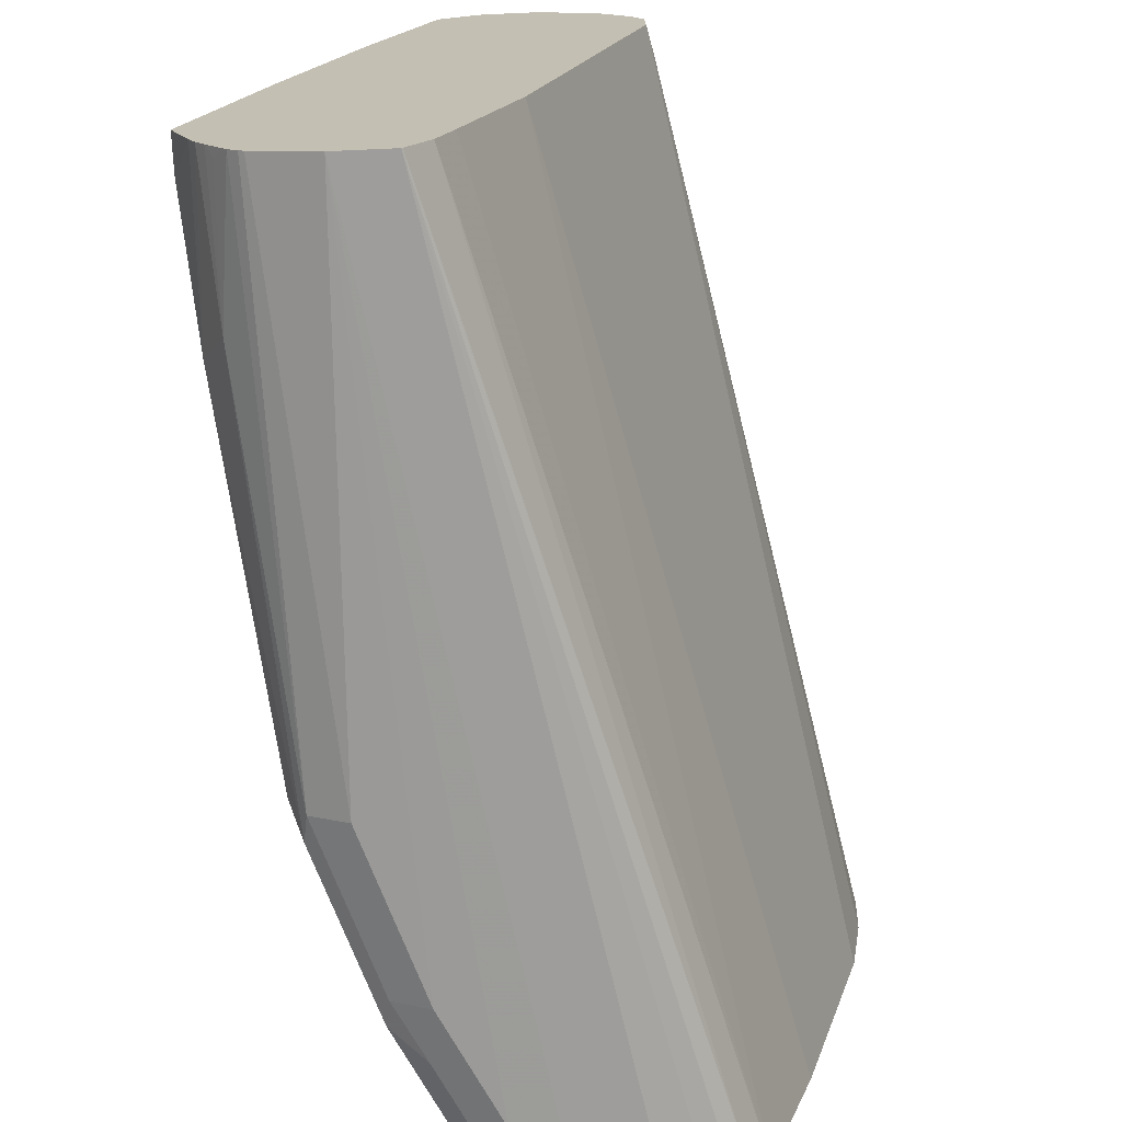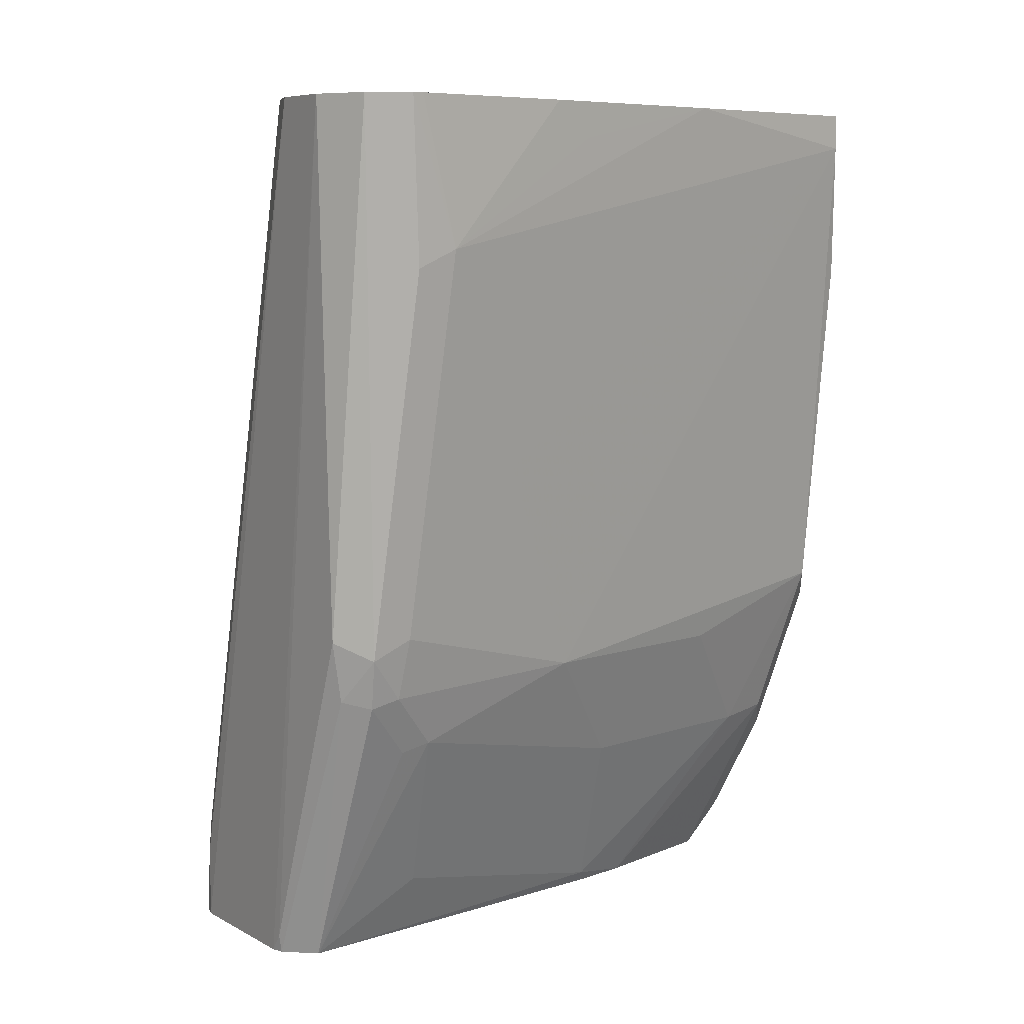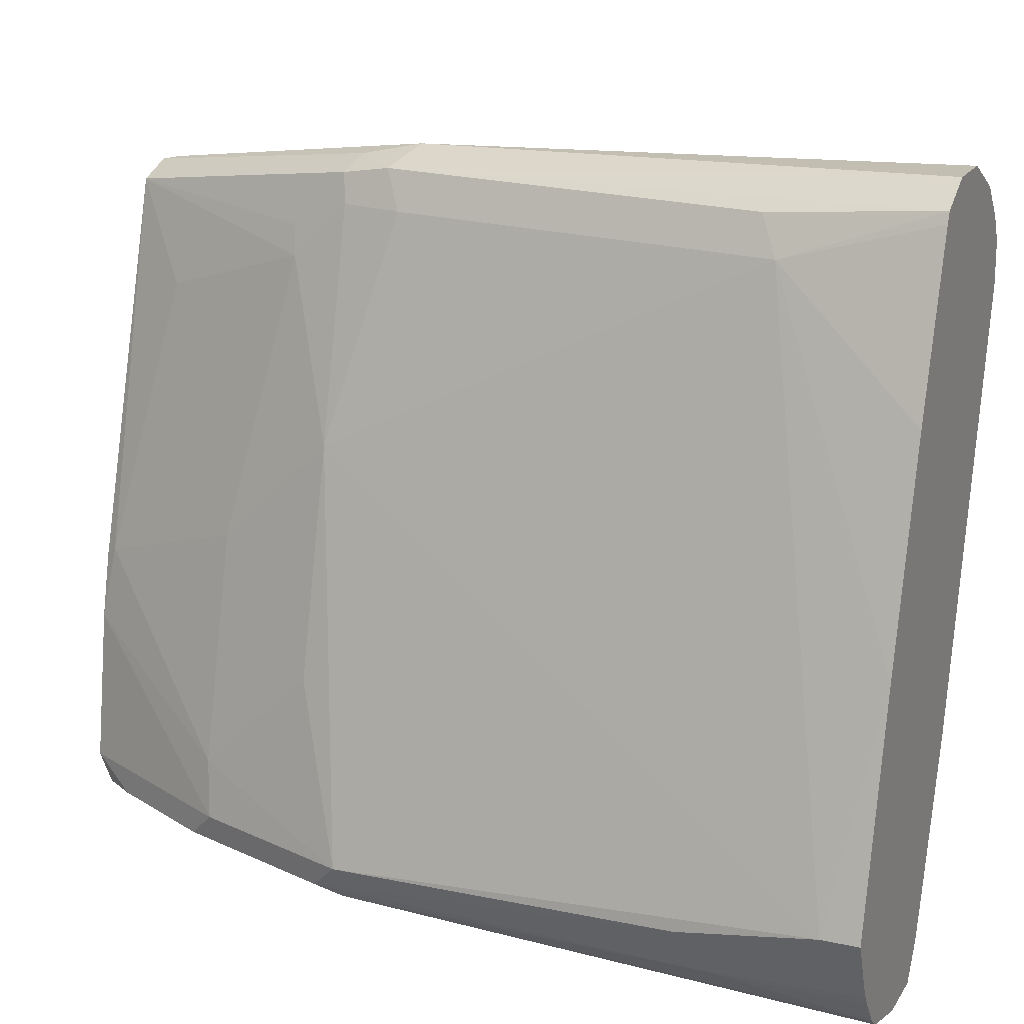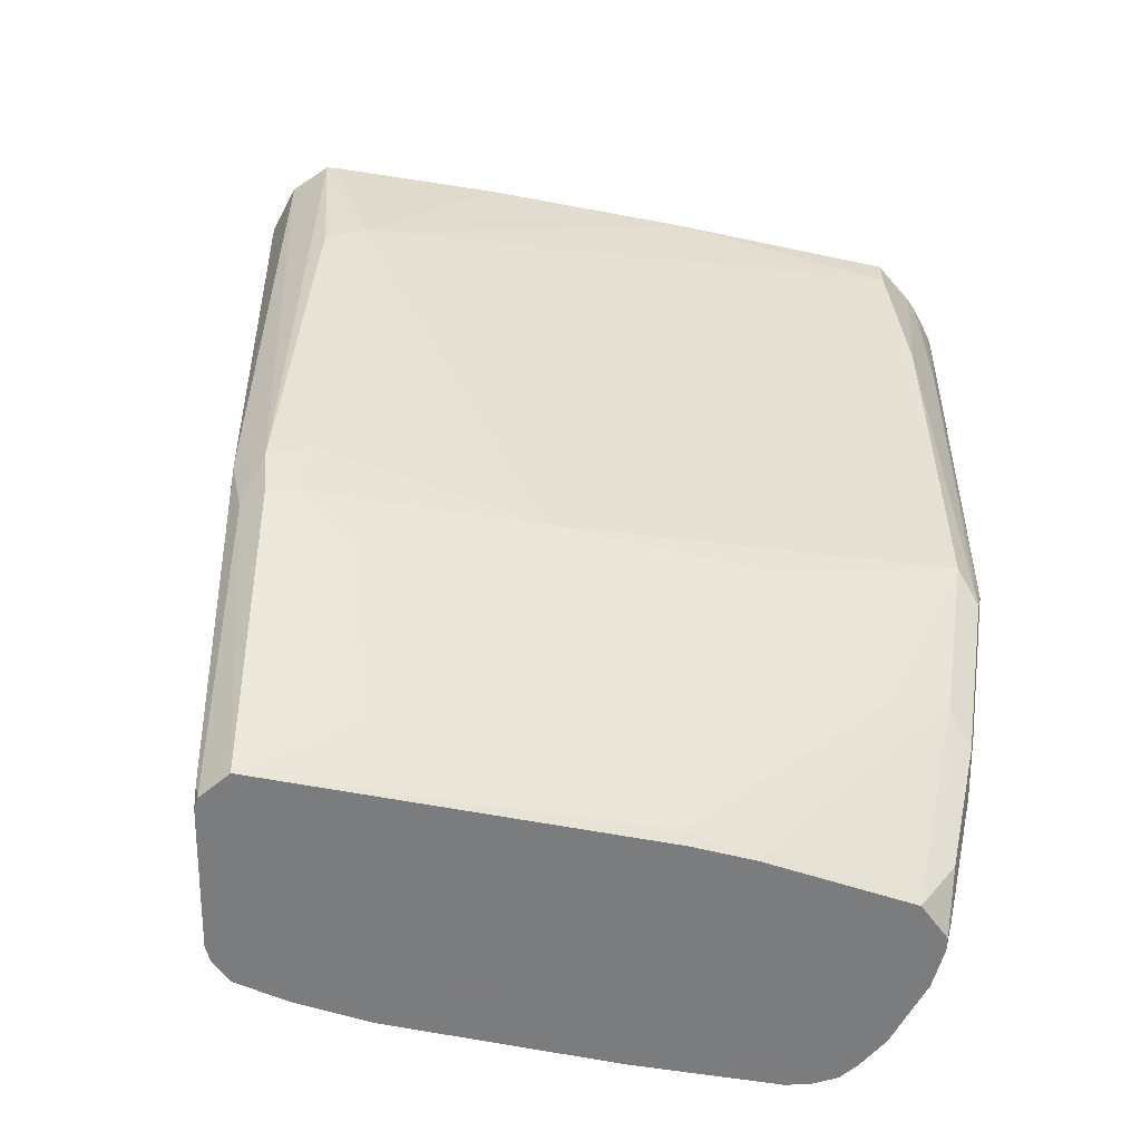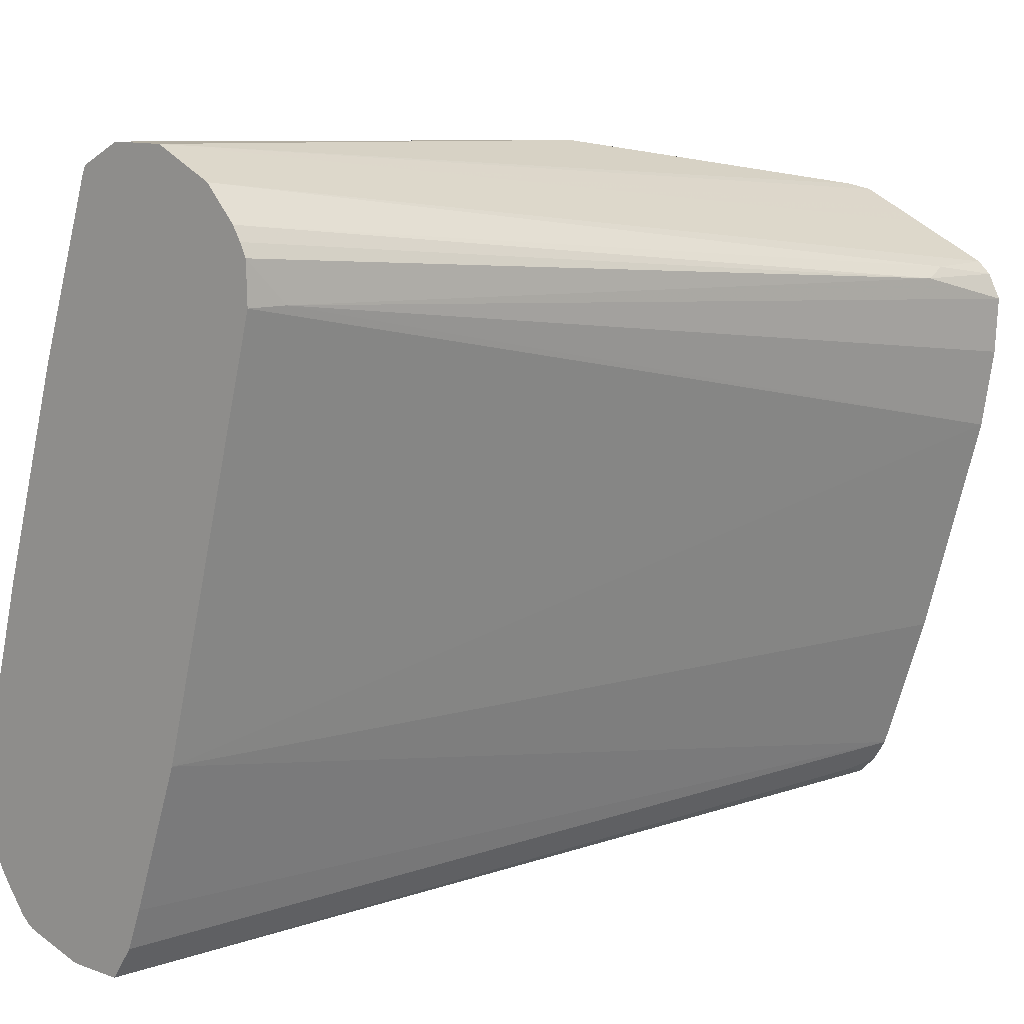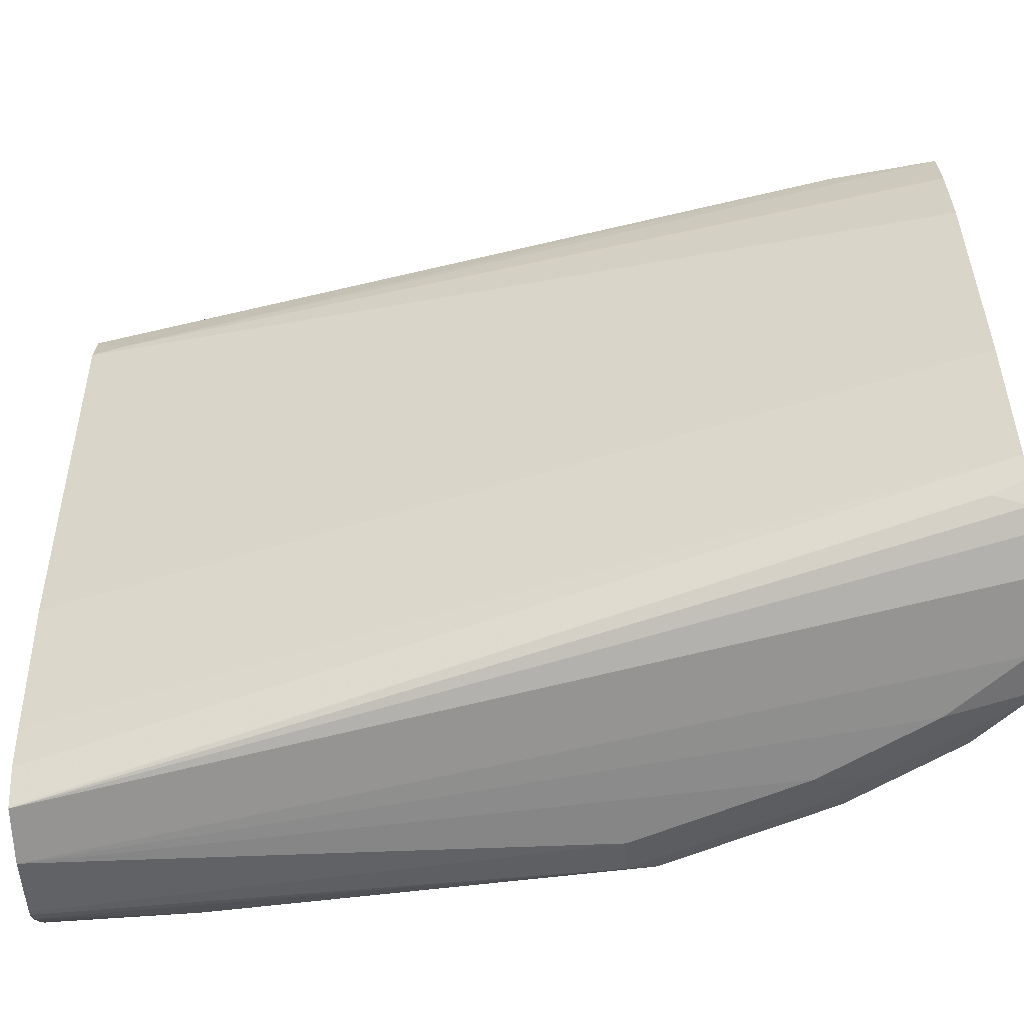
<metadata>
{"format":"obj","ext":"obj","renderer":"f3d","projection":"perspective","resolution":1024,"background":"white","views":[{"elev":-71.8,"azim":-177.5,"up":"+Z"},{"elev":7.1,"azim":30.1,"up":"+Y"},{"elev":18.6,"azim":112.9,"up":"+Z"},{"elev":-58.6,"azim":62.4,"up":"+Y"},{"elev":11.4,"azim":-139.1,"up":"+Z"},{"elev":-67.0,"azim":-87.0,"up":"+Z"}]}
</metadata>
<code>
v 0.7929 0.2767 0.346
v 0.8068 0.2767 0.3386
v 0.774 0.2767 0.346
v 0.774 0.0944 0.3398
v 0.7866 0.08811 0.3335
v 0.8055 0.2202 0.3335
v 0.8118 0.2265 0.3209
v 0.8082 0.2767 0.335
v 0.7543 0.2767 0.3361
v 0.6943 -0.02511 0.3
v 0.7111 -0.02511 0.3083
v 0.7195 -0.02511 0.3126
v 0.7321 -0.02511 0.3188
v 0.7363 -0.01885 0.3209
v 0.7646 0.0661 0.3351
v 0.774 0.07316 0.3351
v 0.7834 0.0708 0.3303
v 0.7882 0.07316 0.3209
v 0.7929 0.0944 0.3209
v 0.8684 0.2643 0.1322
v 0.8481 0.2767 0.2077
v 0.8306 0.2643 0.2643
v 0.8271 0.2767 0.2784
v 0.8118 0.151 0.2832
v 0.7442 0.2767 0.3249
v 0.6859 2.373e-05 0.2958
v 0.6859 -0.02511 0.2958
v 0.7363 -0.02511 0.3195
v 0.7489 -0.02511 0.3146
v 0.7834 0.05192 0.3115
v 0.7489 -0.02511 0.3145
v 0.7882 0.05429 0.302
v 0.8118 0.07552 0.2454
v 0.8637 0.2171 0.1227
v 0.8616 0.2767 0.1155
v 0.8684 0.2767 0.1322
v 0.8495 0.0944 0.1133
v 0.7415 0.2767 0.3203
v 0.6843 0.009447 0.2926
v 0.6815 -0.02511 0.2916
v 0.7866 -0.02511 0.1857
v 0.7882 -0.02121 0.1888
v 0.7693 -0.002339 0.2832
v 0.807 0.03541 0.2077
v 0.8306 0.07552 0.1699
v 0.8558 0.2265 0.107
v 0.8594 0.2767 0.1111
v 0.8448 0.08498 0.1039
v 0.8259 0.03541 0.1322
v 0.8306 0.03777 0.1133
v 0.8259 0.02832 0.1039
v 0.7394 0.2767 0.3159
v 0.6773 -0.02511 0.2832
v 0.7363 0.2643 0.302
v 0.7876 -0.02511 0.1816
v 0.7915 -0.02511 0.1644
v 0.8498 0.2767 0.098
v 0.8542 0.2737 0.1039
v 0.8564 0.2767 0.1068
v 0.8432 0.0944 0.1007
v 0.8181 0.01261 0.1133
v 0.7992 -0.02511 0.1133
v 0.807 -0.009429 0.1039
v 0.8141 0.0189 0.09911
v 0.8243 0.03777 0.1007
v 0.739 0.2767 0.302
v 0.6782 -0.02511 0.2643
v 0.6824 -0.02511 0.2378
v 0.6796 -0.01885 0.2643
v 0.8467 0.2767 0.0952
v 0.8306 0.0944 0.09439
v 0.8451 0.2767 0.09439
v 0.7991 -0.02511 0.1131
v 0.7924 -0.02511 0.09964
v 0.7952 -0.01885 0.09911
v 0.8118 0.03777 0.09439
v 0.7759 0.2767 0.1625
v 0.7032 -0.02511 0.1613
v 0.8245 0.2767 0.08821
v 0.7882 -0.02511 0.09757
v 0.7929 2.373e-05 0.09439
v 0.7929 0.2767 0.1133
v 0.7187 -0.02511 0.1133
v 0.8056 0.2767 0.08821
v 0.774 -0.02511 0.09439
v 0.798 0.2767 0.09949
v 0.7268 -0.01415 0.1039
v 0.723 -0.02511 0.1061
v 0.8052 0.2767 0.08856
v 0.7489 -0.02511 0.09439
v 0.7363 -0.02511 0.09722
v 0.729 -0.02511 0.1
f 37 51 48
f 38 52 39
f 39 53 40
f 39 52 54
f 39 54 53
f 41 55 42
f 42 55 56
f 42 56 49
f 42 49 44
f 42 44 43
f 46 57 58
f 46 58 59
f 46 59 47
f 46 60 57
f 48 51 60
f 49 56 50
f 50 56 61
f 37 50 51
f 50 61 51
f 51 61 62
f 46 48 60
f 32 44 33
f 37 45 49
f 20 37 34
f 51 62 63
f 21 23 22
f 25 38 39
f 25 39 26
f 26 39 40
f 26 40 27
f 30 31 32
f 31 41 42
f 31 42 43
f 31 43 32
f 32 43 44
f 33 44 49
f 33 49 45
f 33 45 37
f 34 46 47
f 34 47 35
f 34 37 48
f 34 48 46
f 37 49 50
f 51 63 75
f 68 77 78
f 51 64 65
f 74 80 75
f 75 80 81
f 76 81 79
f 77 82 83
f 77 83 78
f 79 81 85
f 79 85 90
f 79 90 84
f 80 85 81
f 82 86 83
f 83 87 88
f 83 86 87
f 84 90 91
f 84 91 92
f 84 92 87
f 84 87 89
f 86 89 87
f 87 92 88
f 20 33 37
f 71 79 72
f 51 75 64
f 71 76 79
f 66 77 68
f 51 65 60
f 52 66 54
f 53 54 67
f 54 66 68
f 54 68 69
f 54 69 67
f 56 62 61
f 57 59 58
f 57 60 70
f 60 65 76
f 60 76 71
f 60 71 72
f 60 72 70
f 62 73 63
f 63 73 74
f 63 74 75
f 64 75 81
f 64 81 76
f 64 76 65
f 67 69 68
f 20 24 33
f 10 92 91
f 20 35 36
f 1 4 5
f 1 5 2
f 2 6 7
f 2 7 8
f 2 5 6
f 3 9 10
f 3 10 11
f 3 11 12
f 3 12 13
f 3 13 14
f 3 14 15
f 3 15 4
f 4 15 16
f 4 16 5
f 5 16 17
f 5 17 18
f 5 18 19
f 5 19 7
f 5 7 6
f 1 3 4
f 7 20 21
f 1 9 3
f 1 38 25
f 20 36 21
f 1 2 8
f 1 8 23
f 1 23 21
f 1 21 36
f 1 36 35
f 1 35 47
f 1 47 59
f 1 59 57
f 1 57 70
f 1 72 79
f 1 79 84
f 1 84 89
f 1 89 86
f 1 86 82
f 1 82 77
f 1 77 66
f 1 66 52
f 1 52 38
f 1 25 9
f 7 21 22
f 1 70 72
f 7 23 8
f 10 41 31
f 10 31 29
f 10 29 28
f 10 28 13
f 10 13 12
f 10 12 11
f 13 28 14
f 14 28 15
f 15 28 16
f 16 28 29
f 16 29 17
f 17 30 32
f 17 32 18
f 17 31 30
f 18 32 33
f 18 33 19
f 19 33 24
f 7 22 23
f 20 34 35
f 10 55 41
f 10 56 55
f 17 29 31
f 10 73 62
f 10 62 56
f 7 19 24
f 9 25 26
f 9 26 27
f 7 24 20
f 10 27 40
f 10 40 53
f 10 53 67
f 10 67 68
f 10 68 78
f 9 27 10
f 10 78 83
f 10 83 88
f 10 88 92
f 10 91 90
f 10 90 85
f 10 85 80
f 10 80 74
f 10 74 73

</code>
